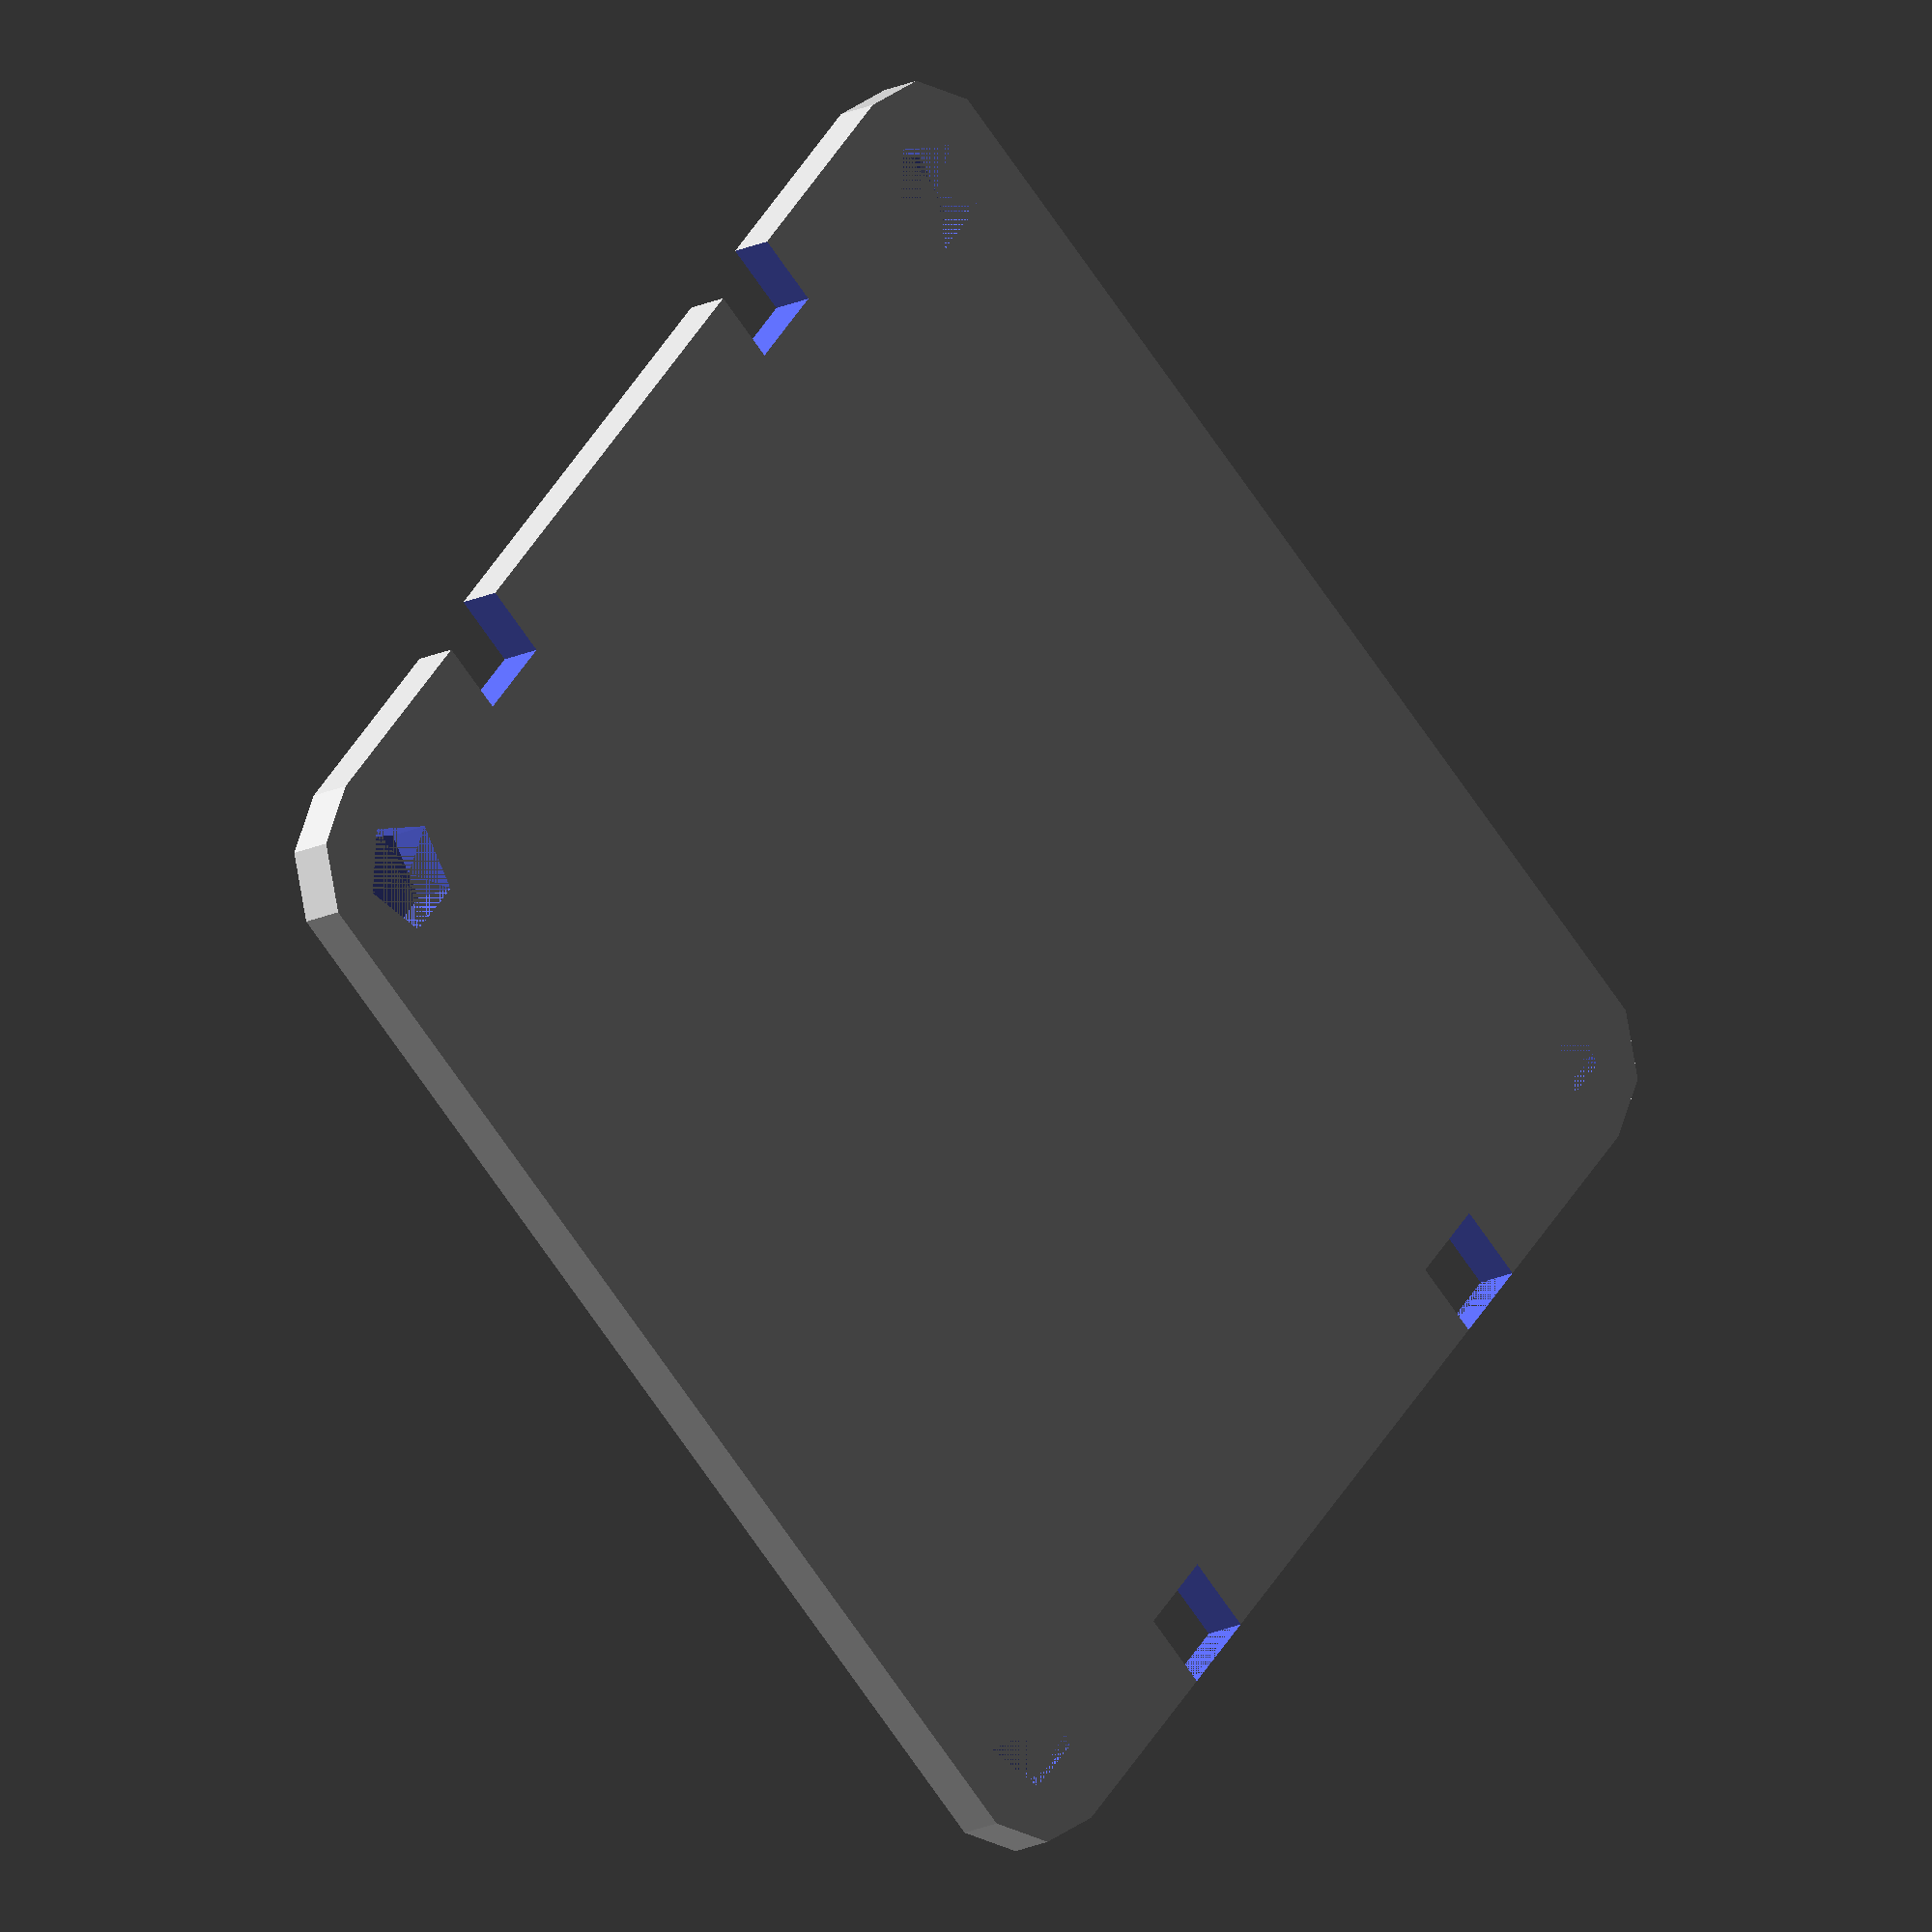
<openscad>
/* Parametric Quadcopter Stack Shelf by briancmoses */

// What is your quadcopter's electronics stack layout??
layout=30; // [20:20x20mm, 30:30x30mm]

// How thick do you want the shelf stack to be?
shelf_height=1.25;

// What is the diameter of your stand-off's thread(M2=2mm, M3=3mm)?
standoff_thread_diameter=3;

// Do you want notches created for zip ties?
zip_tie_notch=true; //[true:Yes, false: No

//What is your zip tie's width in mm?
zip_tie_width=2.4;

//What is your zip tie's height in mm?
zip_tie_height=1.0;

/* [Hidden] */
padding=3;
modified_standoff_thread_diameter=(standoff_thread_diameter + .1);
modified_zip_tie_width=(zip_tie_width + .1);
modified_zip_tie_height=(zip_tie_height * 2);

stackshelf(layout);

module stackshelf(lo){
    difference(){
        hull(){
            translate([0,0,0]) cylinder(h=shelf_height, d=modified_standoff_thread_diameter+padding);
            translate([lo,0,0]) cylinder(h=shelf_height, d=modified_standoff_thread_diameter+padding);
            translate([lo,lo,0]) cylinder(h=shelf_height, d=modified_standoff_thread_diameter+padding);
            translate([0,lo,0]) cylinder(h=shelf_height, d=modified_standoff_thread_diameter+padding);
        }
        standoff_thread_holes(shelf_height, modified_standoff_thread_diameter, lo);
        if (zip_tie_notch==true) ziptie_notches(modified_zip_tie_height, modified_zip_tie_width, lo, padding, shelf_height, modified_standoff_thread_diameter);
    }
}

module standoff_thread_holes(so_height, so_diameter, so_layout){
    translate([0,0,0]) cylinder(h=so_height, d=so_diameter);
    translate([so_layout,0,0]) cylinder(h=so_height, d=so_diameter);
    translate([so_layout,so_layout,0]) cylinder(h=so_height, d=so_diameter);
    translate([0,so_layout,0]) cylinder(h=so_height, d=so_diameter);
}


module ziptie_notches(zt_height, zt_width, lo_zn, pad, sh_height, so_diameter){
    hull_x =((so_diameter+pad)/2) + lo_zn + ((so_diameter+pad)/2);
    hull_y =((so_diameter+pad)/2) + lo_zn + ((so_diameter+pad)/2);
    so_radius=((so_diameter+pad)/2);
    translate([-so_radius,hull_y/6,-10]) cube([zt_height*1.05,zt_width,20]);
    translate([-so_radius,(lo_zn-(hull_y/6)-zt_width),-10]) cube([zt_height*1.05,zt_width,20]);
    translate([hull_x-so_radius-zt_height,hull_y/6,-10]) cube([zt_height*1.05,zt_width,20]);
    translate([hull_x-so_radius-zt_height,(lo_zn-(hull_y/6)-zt_width),-10]) cube([zt_height*1.05,zt_width,20]);
}
</openscad>
<views>
elev=196.0 azim=40.4 roll=223.3 proj=o view=wireframe
</views>
